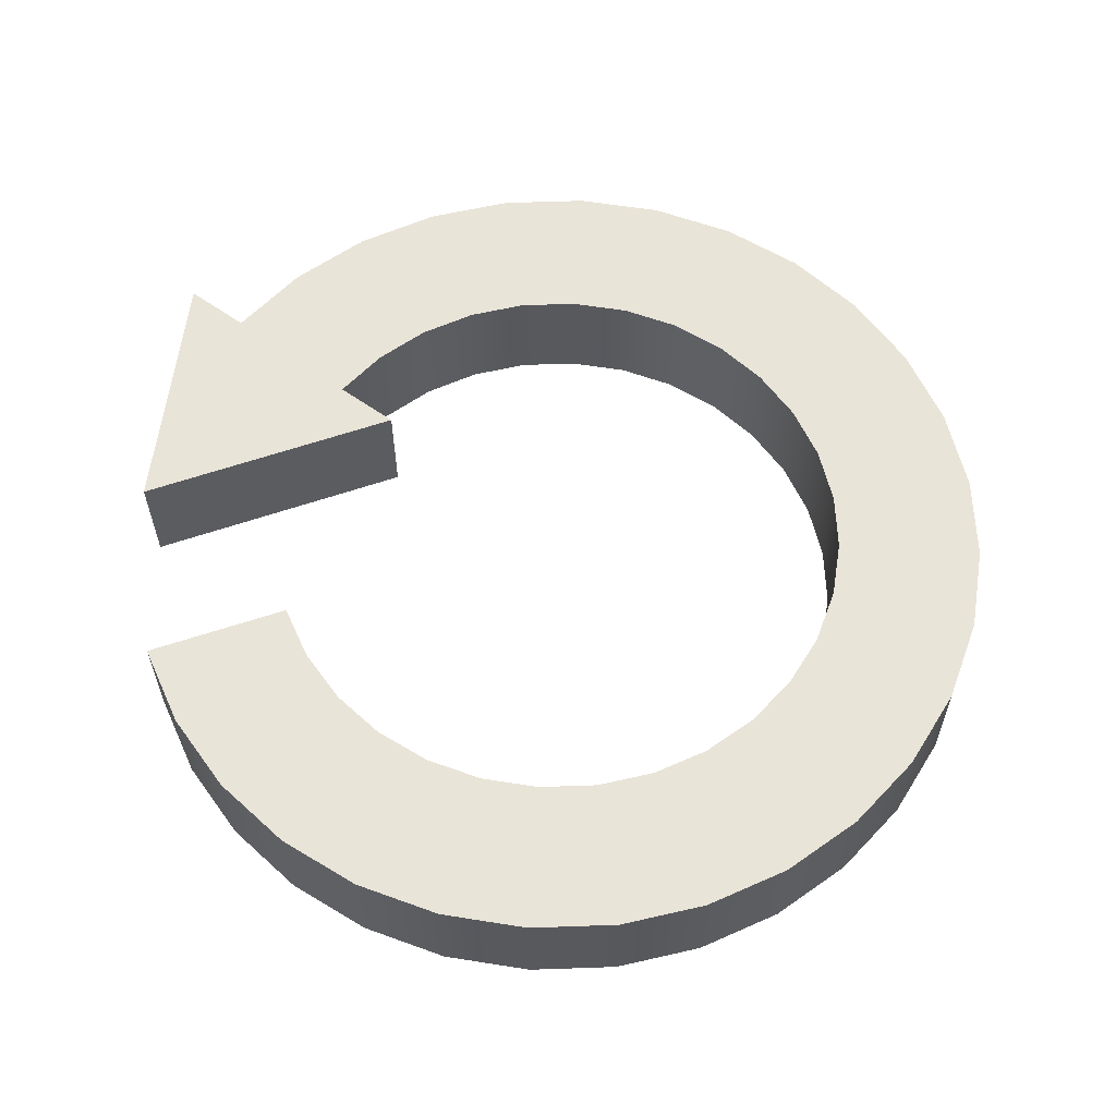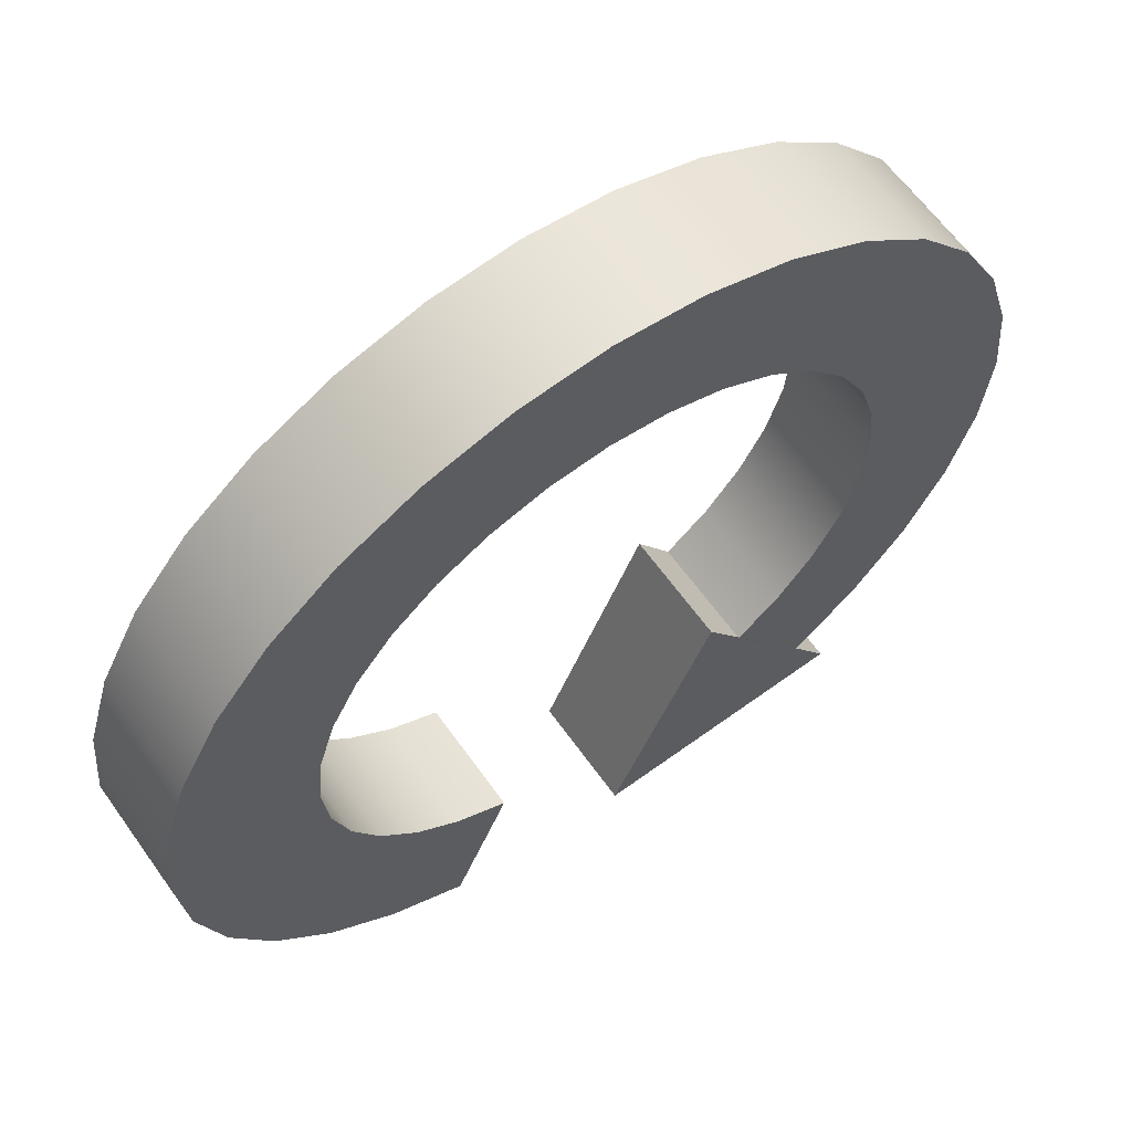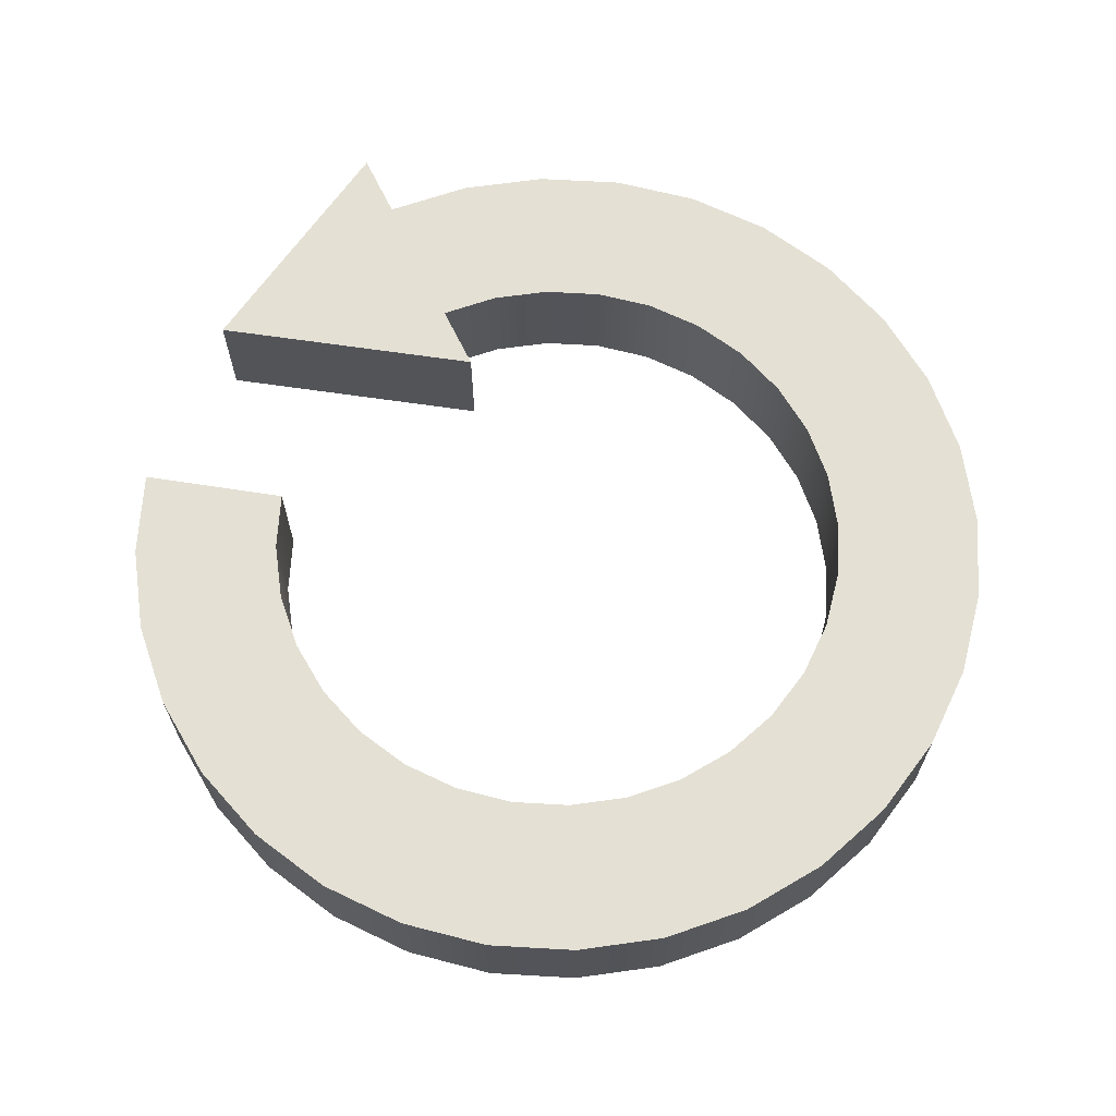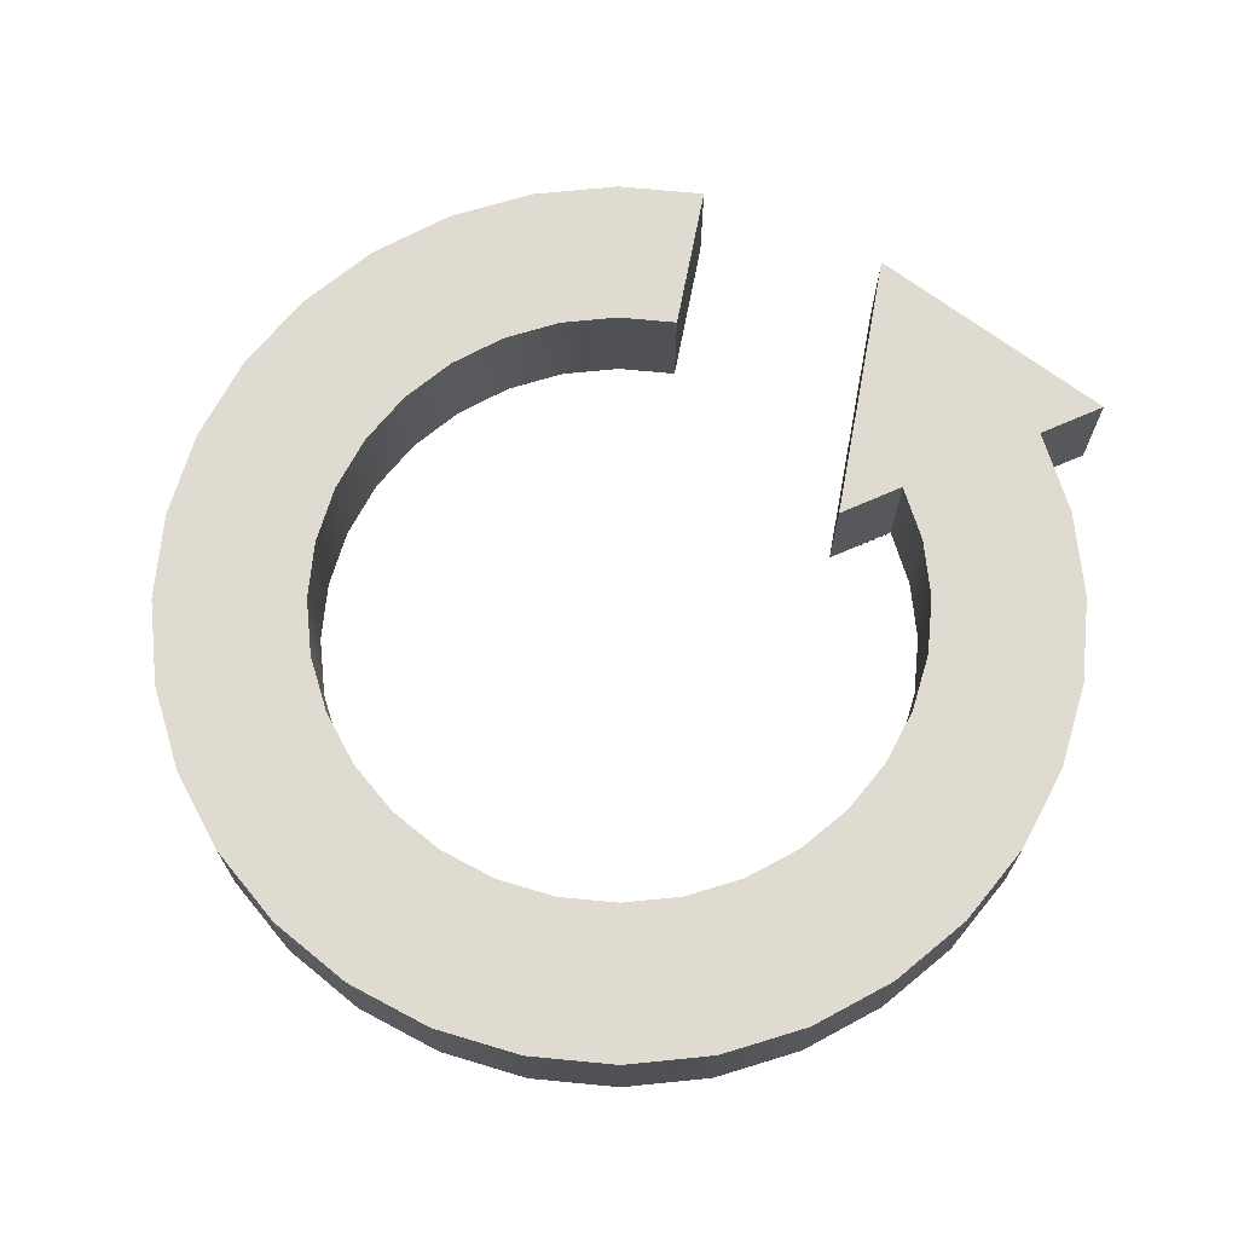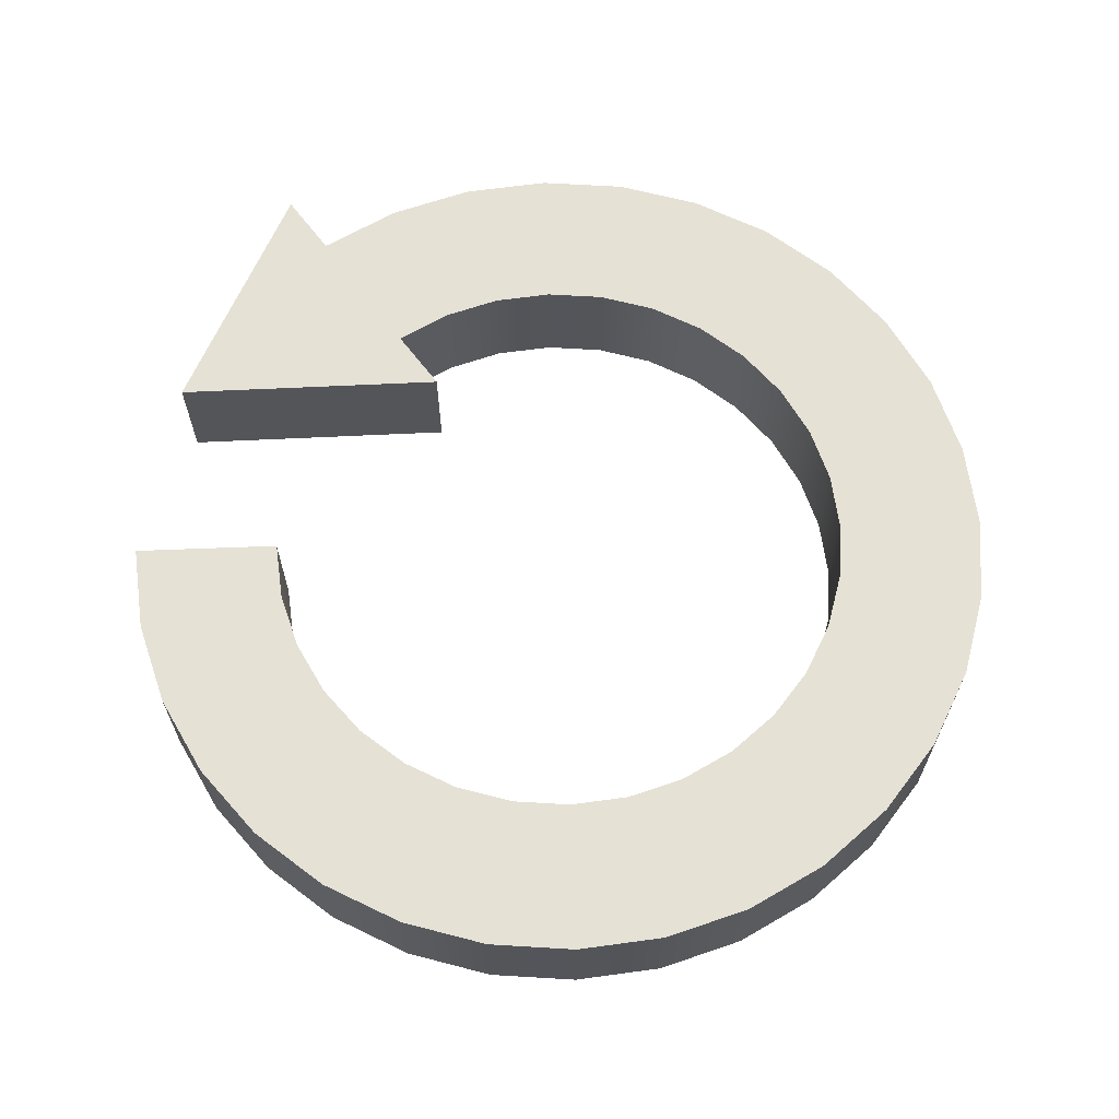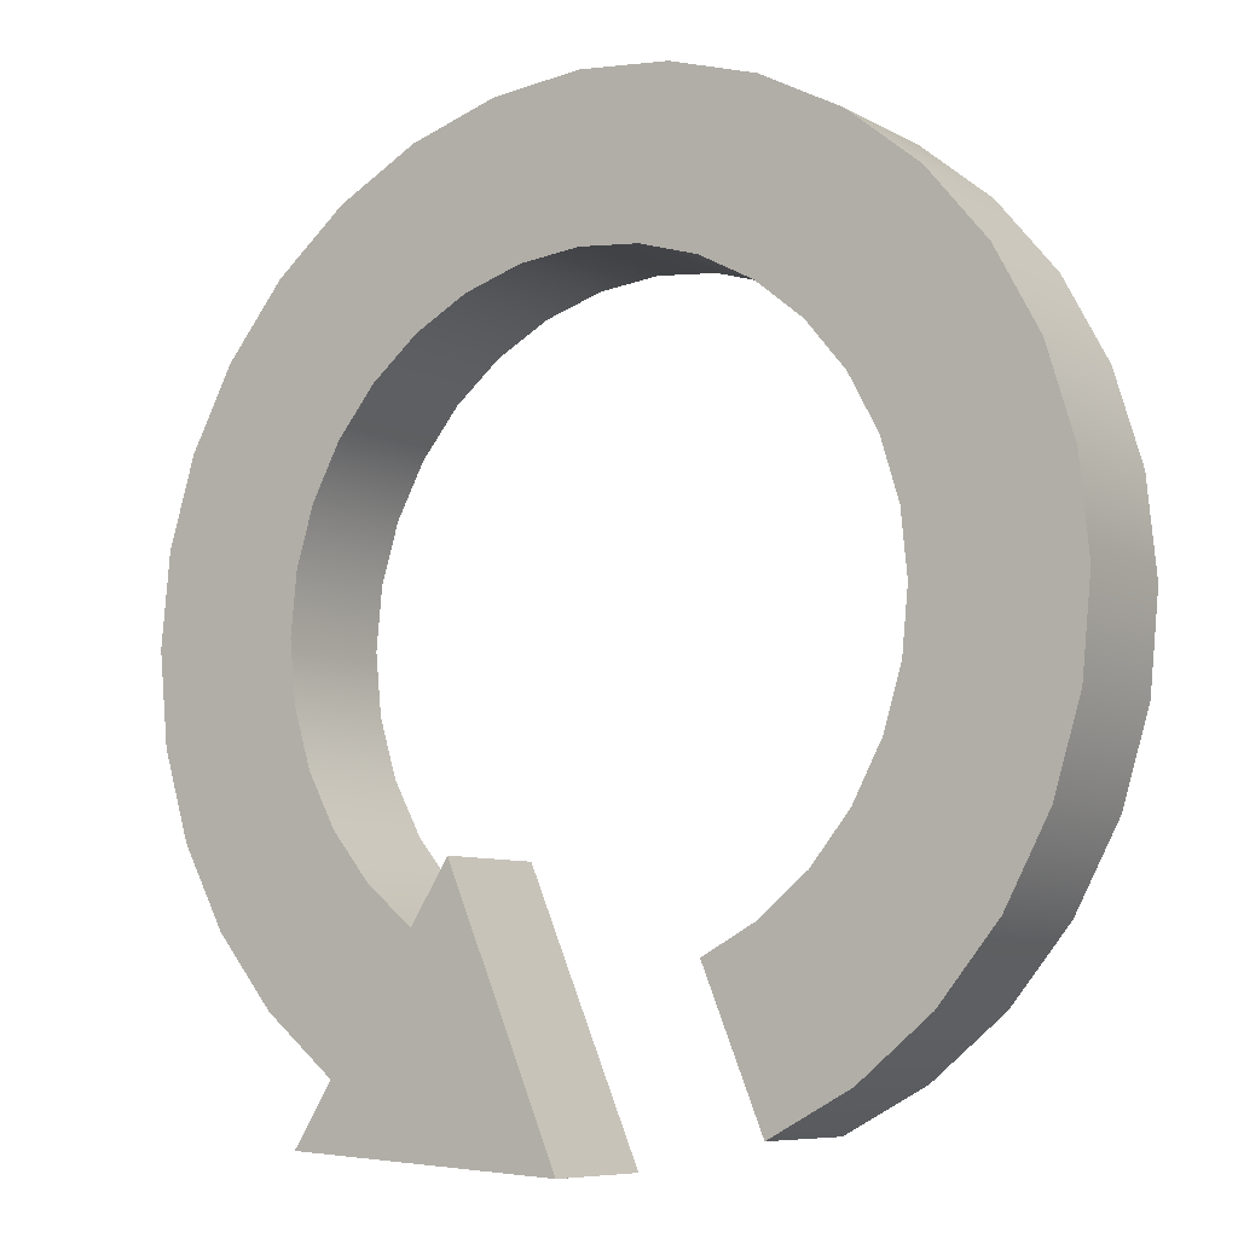
<metadata>
{"format":"obj","ext":"obj","renderer":"f3d","projection":"perspective","resolution":1024,"background":"white","views":[{"elev":59.8,"azim":93.6,"up":"+Z"},{"elev":62.8,"azim":144.6,"up":"+Y"},{"elev":66.2,"azim":121.4,"up":"+Z"},{"elev":69.8,"azim":-146.4,"up":"+Z"},{"elev":65.1,"azim":110.3,"up":"+Z"},{"elev":-7.6,"azim":34.1,"up":"+Y"}]}
</metadata>
<code>
o Arrow_58
v -1.219 -0.07875 -0.1954
v -0.03776 -1.573 0.1954
v -0.9284 -1.521 -0.1954
v -0.5257 -0.9102 0.1954
v -0.6772 -0.7859 0.1954
v -0.8016 -0.6343 0.1954
v -0.894 -0.4614 0.1954
v -0.9509 -0.2738 0.1954
v -0.9701 -0.07875 0.1954
v -0.9509 0.1163 0.1954
v -0.894 0.3039 0.1954
v -0.8016 0.4768 0.1954
v -0.6772 0.6284 0.1954
v -0.5257 0.7527 0.1954
v -0.3528 0.8451 0.1954
v -0.1652 0.902 0.1954
v 0.0299 0.9212 0.1954
v 0.225 0.902 0.1954
v 0.4126 0.8451 0.1954
v 0.5855 0.7527 0.1954
v 0.737 0.6284 0.1954
v 0.8614 0.4768 0.1954
v 0.9538 0.3039 0.1954
v 1.011 0.1163 0.1954
v 1.03 -0.07875 0.1954
v 1.011 -0.2738 0.1954
v 0.9538 -0.4614 0.1954
v 0.8614 -0.6343 0.1954
v 0.737 -0.7859 0.1954
v 0.5855 -0.9102 0.1954
v 0.4126 -1.003 0.1954
v -1.195 -0.3224 -0.1954
v -1.124 -0.5566 -0.1954
v -0.03776 -1.573 -0.1954
v -0.9284 -1.521 0.1954
v -0.5257 -0.9102 -0.1954
v -0.6772 -0.7859 -0.1954
v -0.8016 -0.6343 -0.1954
v -0.894 -0.4614 -0.1954
v -0.9509 -0.2738 -0.1954
v -0.9701 -0.07875 -0.1954
v -0.9509 0.1163 -0.1954
v -0.894 0.3039 -0.1954
v -0.8016 0.4768 -0.1954
v -0.6772 0.6284 -0.1954
v -0.5257 0.7527 -0.1954
v -0.3528 0.8451 -0.1954
v -0.1652 0.902 -0.1954
v 0.0299 0.9212 -0.1954
v 0.225 0.902 -0.1954
v 0.4126 0.8451 -0.1954
v 0.5855 0.7527 -0.1954
v 0.737 0.6284 -0.1954
v 0.8614 0.4768 -0.1954
v 0.9538 0.3039 -0.1954
v 1.011 0.1163 -0.1954
v 1.03 -0.07875 -0.1954
v 1.011 -0.2738 -0.1954
v 0.9538 -0.4614 -0.1954
v 0.8614 -0.6343 -0.1954
v 0.737 -0.7859 -0.1954
v 0.5855 -0.9102 -0.1954
v 0.4126 -1.003 -0.1954
v -1.008 -0.7725 -0.1954
v 1.068 -0.7725 -0.1954
v -0.8531 -0.9618 -0.1954
v -0.402 -0.7161 -0.1954
v -0.8021 -1.324 0.1954
v -1.029 -1.138 0.1954
v -1.215 -0.9108 0.1954
v -1.354 -0.6519 0.1954
v -1.439 -0.3709 0.1954
v -1.468 -0.07875 0.1954
v -1.439 0.2134 0.1954
v -1.354 0.4943 0.1954
v -1.215 0.7533 0.1954
v -1.029 0.9802 0.1954
v -0.8021 1.166 0.1954
v -0.5432 1.305 0.1954
v -0.2623 1.39 0.1954
v 0.0299 1.419 0.1954
v 0.3221 1.39 0.1954
v 0.603 1.305 0.1954
v 0.8619 1.166 0.1954
v 1.089 0.9802 0.1954
v 1.275 0.7533 0.1954
v 1.413 0.4943 0.1954
v 1.499 0.2134 0.1954
v 1.527 -0.07875 0.1954
v 1.499 -0.3709 0.1954
v 1.413 -0.6519 0.1954
v 1.275 -0.9108 0.1954
v 1.089 -1.138 0.1954
v 0.8619 -1.324 0.1954
v 0.603 -1.462 0.1954
v 0.5078 -1.232 -0.1954
v 0.9129 -0.9618 -0.1954
v -0.6639 -1.117 -0.1954
v -0.402 -0.7161 0.1954
v -0.8021 -1.324 -0.1954
v -1.029 -1.138 -0.1954
v -1.215 -0.9108 -0.1954
v -1.354 -0.6519 -0.1954
v -1.439 -0.3709 -0.1954
v -1.468 -0.07875 -0.1954
v -1.439 0.2134 -0.1954
v -1.354 0.4943 -0.1954
v -1.215 0.7533 -0.1954
v -1.029 0.9802 -0.1954
v -0.8021 1.166 -0.1954
v -0.5432 1.305 -0.1954
v -0.2623 1.39 -0.1954
v 0.0299 1.419 -0.1954
v 0.3221 1.39 -0.1954
v 0.603 1.305 -0.1954
v 0.8619 1.166 -0.1954
v 1.089 0.9802 -0.1954
v 1.275 0.7533 -0.1954
v 1.413 0.4943 -0.1954
v 1.499 0.2134 -0.1954
v 1.527 -0.07875 -0.1954
v 1.499 -0.3709 -0.1954
v 1.413 -0.6519 -0.1954
v 1.275 -0.9108 -0.1954
v 1.089 -1.138 -0.1954
v 0.8619 -1.324 -0.1954
v 0.603 -1.462 -0.1954
v 0.7237 -1.117 -0.1954
v -1.195 0.1649 -0.1954
v -1.124 0.3991 -0.1954
v -1.008 0.615 -0.1954
v -0.8531 0.8043 -0.1954
v -0.6639 0.9596 -0.1954
v -0.448 1.075 -0.1954
v -0.2137 1.146 -0.1954
v 0.0299 1.17 -0.1954
v 0.2735 1.146 -0.1954
v 0.5078 1.075 -0.1954
v 0.7237 0.9596 -0.1954
v 0.9129 0.8043 -0.1954
v 1.068 0.615 -0.1954
v 1.184 0.3991 -0.1954
v 1.255 0.1649 -0.1954
v 1.279 -0.07875 -0.1954
v 1.255 -0.3224 -0.1954
v 1.184 -0.5566 -0.1954
v -1.219 -0.07875 0.1954
v -1.195 -0.3224 0.1954
v -1.195 0.1649 0.1954
v -1.124 0.3991 0.1954
v -1.008 0.615 0.1954
v -0.8531 0.8043 0.1954
v -0.6639 0.9596 0.1954
v -0.448 1.075 0.1954
v -0.2137 1.146 0.1954
v 0.0299 1.17 0.1954
v 0.2735 1.146 0.1954
v 0.5078 1.075 0.1954
v 0.7237 0.9596 0.1954
v 0.9129 0.8043 0.1954
v 1.068 0.615 0.1954
v 1.184 0.3991 0.1954
v 1.255 0.1649 0.1954
v 1.279 -0.07875 0.1954
v 1.255 -0.3224 0.1954
v 1.184 -0.5566 0.1954
v 1.068 -0.7725 0.1954
v 0.9129 -0.9618 0.1954
v 0.7237 -1.117 0.1954
v -0.6639 -1.117 0.1954
v 0.5078 -1.232 0.1954
v -0.8531 -0.9618 0.1954
v -1.008 -0.7725 0.1954
v -1.124 -0.5566 0.1954
f 8 40 41 9
f 22 54 55 23
f 9 41 42 10
f 23 55 56 24
f 10 42 43 11
f 24 56 57 25
f 11 43 44 12
f 25 57 58 26
f 12 44 45 13
f 26 58 59 27
f 13 45 46 14
f 27 59 60 28
f 14 46 47 15
f 45 44 131 132
f 28 60 61 29
f 15 47 48 16
f 57 56 143 144
f 29 61 62 30
f 16 48 49 17
f 35 3 34 2
f 30 62 63 31
f 17 49 50 18
f 4 36 37 5
f 46 45 132 133
f 18 50 51 19
f 5 37 38 6
f 47 46 133 134
f 19 51 52 20
f 6 38 39 7
f 20 52 53 21
f 7 39 40 8
f 21 53 54 22
f 72 73 105 104
f 86 87 119 118
f 73 74 106 105
f 87 88 120 119
f 74 75 107 106
f 88 89 121 120
f 75 76 108 107
f 89 90 122 121
f 76 77 109 108
f 90 91 123 122
f 77 78 110 109
f 91 92 124 123
f 78 79 111 110
f 48 47 134 135
f 92 93 125 124
f 79 80 112 111
f 58 57 144 145
f 93 94 126 125
f 80 81 113 112
f 67 99 2 34
f 94 95 127 126
f 81 82 114 113
f 68 69 101 100
f 49 48 135 136
f 82 83 115 114
f 69 70 102 101
f 50 49 136 137
f 83 84 116 115
f 70 71 103 102
f 84 85 117 116
f 71 72 104 103
f 85 86 118 117
f 97 65 124 125
f 59 58 145 146
f 148 147 73 72
f 128 97 125 126
f 36 4 99 67
f 147 149 74 73
f 96 128 126 127
f 66 98 100 101
f 149 150 75 74
f 51 50 137 138
f 64 66 101 102
f 150 151 76 75
f 52 51 138 139
f 33 64 102 103
f 151 152 77 76
f 32 33 103 104
f 152 153 78 77
f 1 32 104 105
f 153 154 79 78
f 129 1 105 106
f 154 155 80 79
f 130 129 106 107
f 155 156 81 80
f 131 130 107 108
f 156 157 82 81
f 132 131 108 109
f 157 158 83 82
f 133 132 109 110
f 158 159 84 83
f 134 133 110 111
f 159 160 85 84
f 135 134 111 112
f 160 161 86 85
f 136 135 112 113
f 161 162 87 86
f 137 136 113 114
f 162 163 88 87
f 138 137 114 115
f 163 164 89 88
f 139 138 115 116
f 164 165 90 89
f 140 139 116 117
f 165 166 91 90
f 141 140 117 118
f 166 167 92 91
f 53 52 139 140
f 142 141 118 119
f 167 168 93 92
f 60 59 146 65
f 143 142 119 120
f 168 169 94 93
f 68 100 3 35
f 144 143 120 121
f 169 171 95 94
f 170 172 69 68
f 145 144 121 122
f 54 53 140 141
f 172 173 70 69
f 146 145 122 123
f 55 54 141 142
f 173 174 71 70
f 65 146 123 124
f 56 55 142 143
f 174 148 72 71
f 44 43 130 131
f 43 42 129 130
f 42 41 1 129
f 41 40 32 1
f 40 39 33 32
f 39 38 64 33
f 38 37 66 64
f 37 36 98 66
f 63 62 128 96
f 62 61 97 128
f 61 60 65 97
f 7 8 148 174
f 6 7 174 173
f 5 6 173 172
f 4 5 172 170
f 30 31 171 169
f 29 30 169 168
f 28 29 168 167
f 27 28 167 166
f 26 27 166 165
f 25 26 165 164
f 24 25 164 163
f 23 24 163 162
f 22 23 162 161
f 21 22 161 160
f 20 21 160 159
f 19 20 159 158
f 18 19 158 157
f 17 18 157 156
f 16 17 156 155
f 15 16 155 154
f 14 15 154 153
f 13 14 153 152
f 12 13 152 151
f 11 12 151 150
f 10 11 150 149
f 9 10 149 147
f 8 9 147 148
f 98 34 3 100
f 67 34 98 36
f 4 170 2 99
f 35 2 170 68
f 127 95 171 96
f 31 63 96 171

</code>
